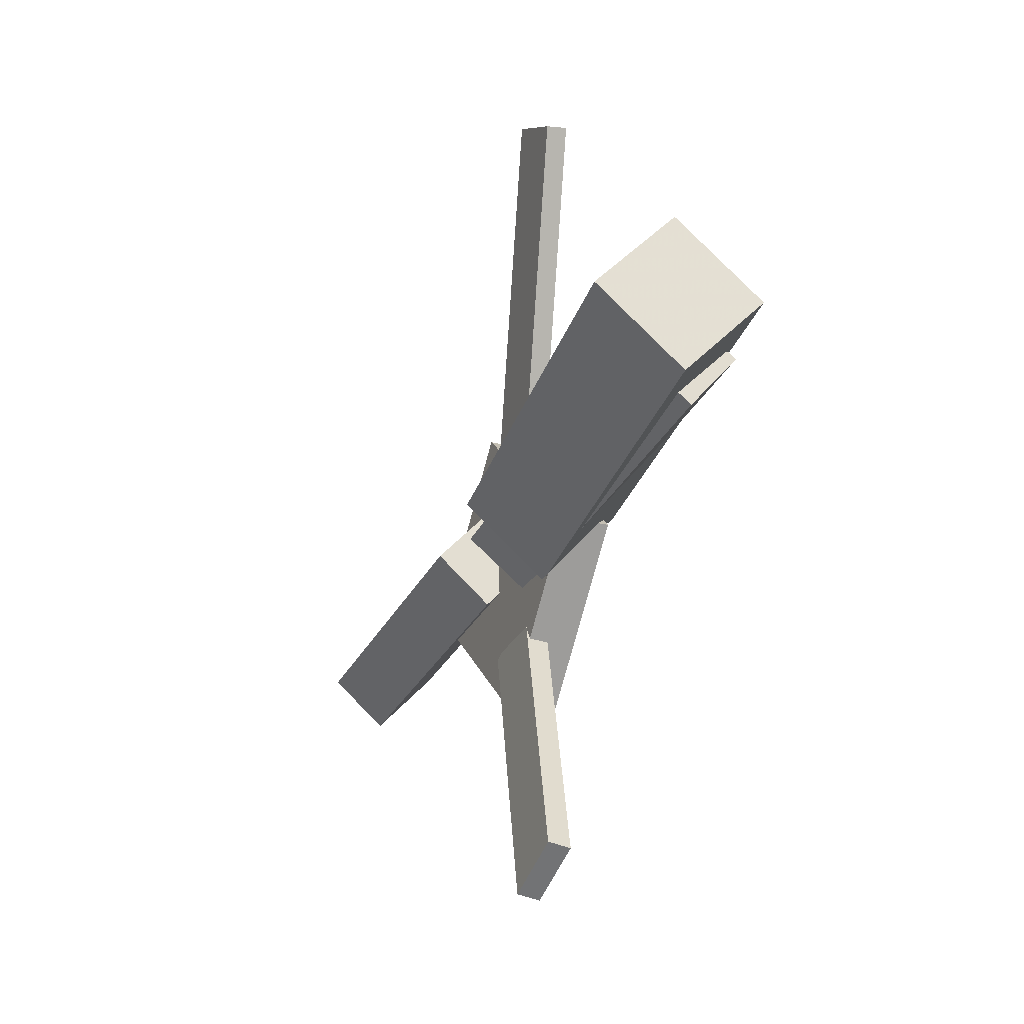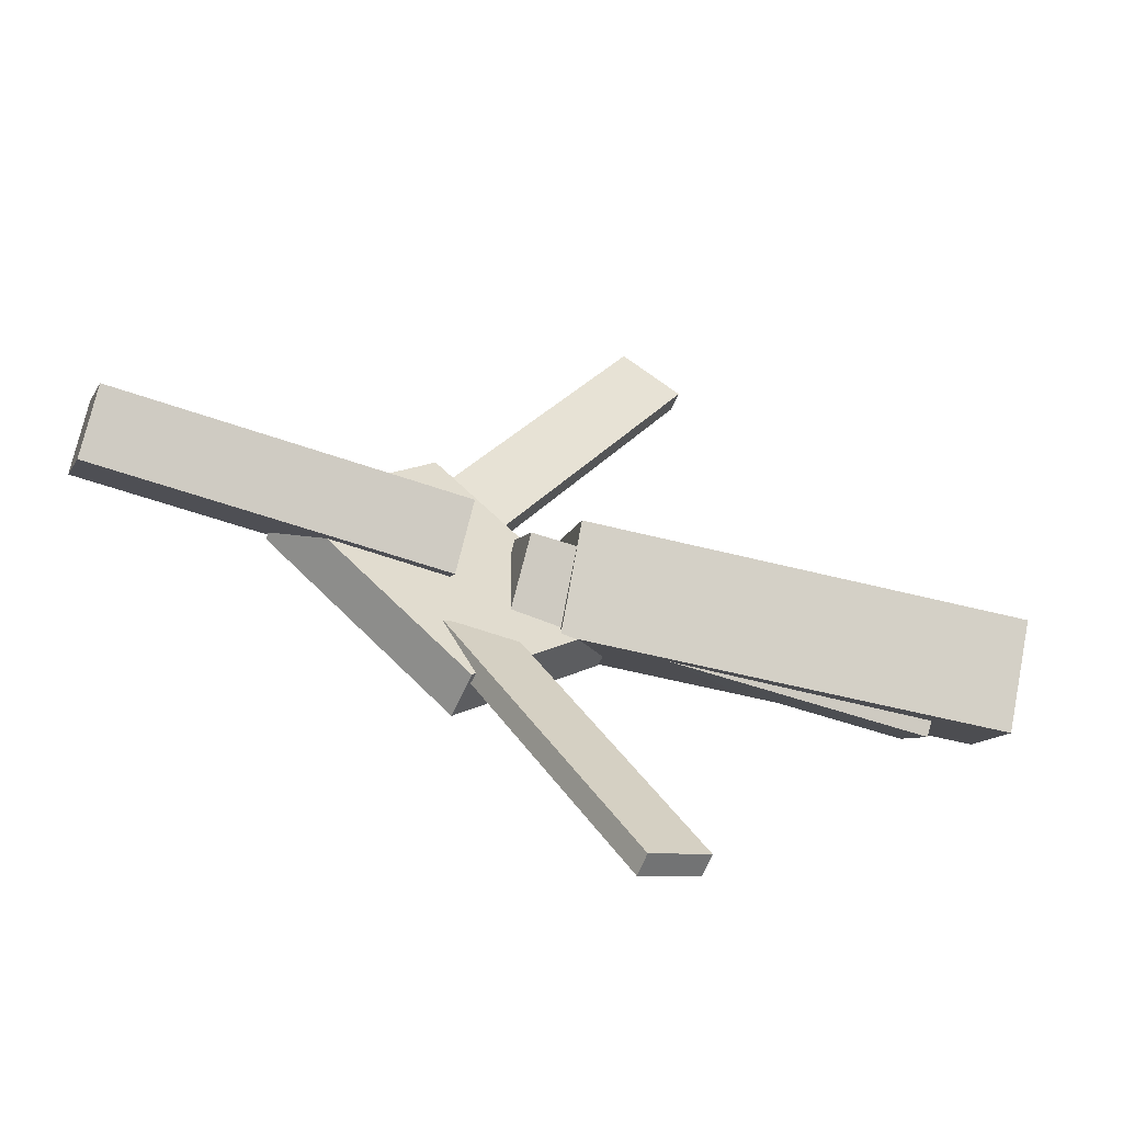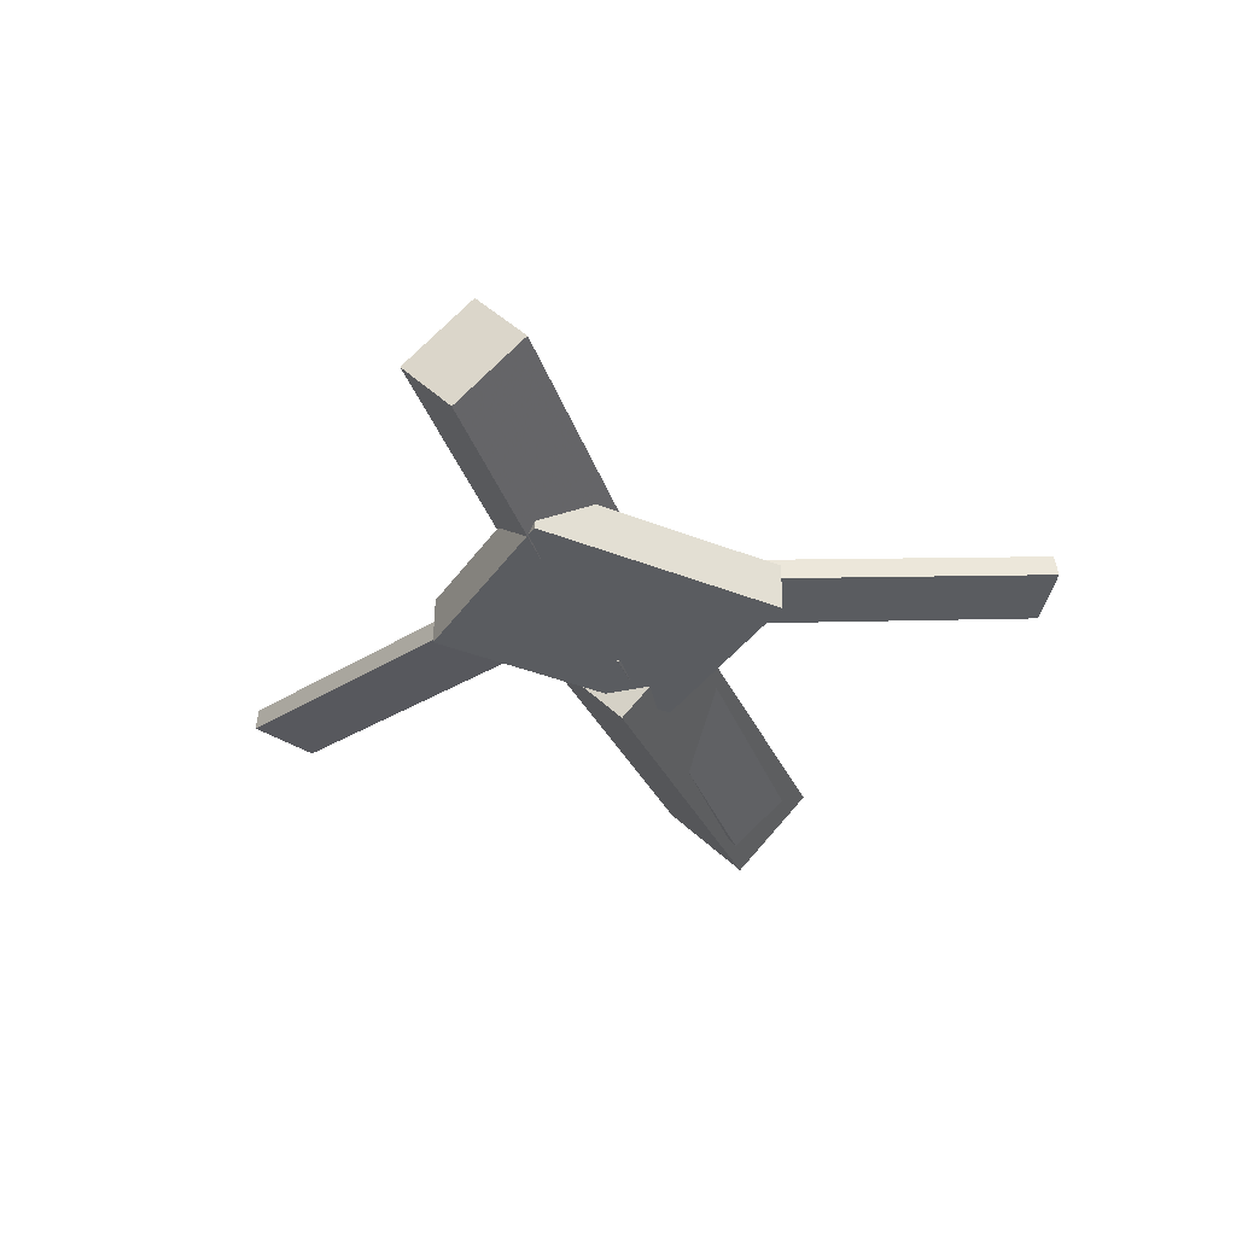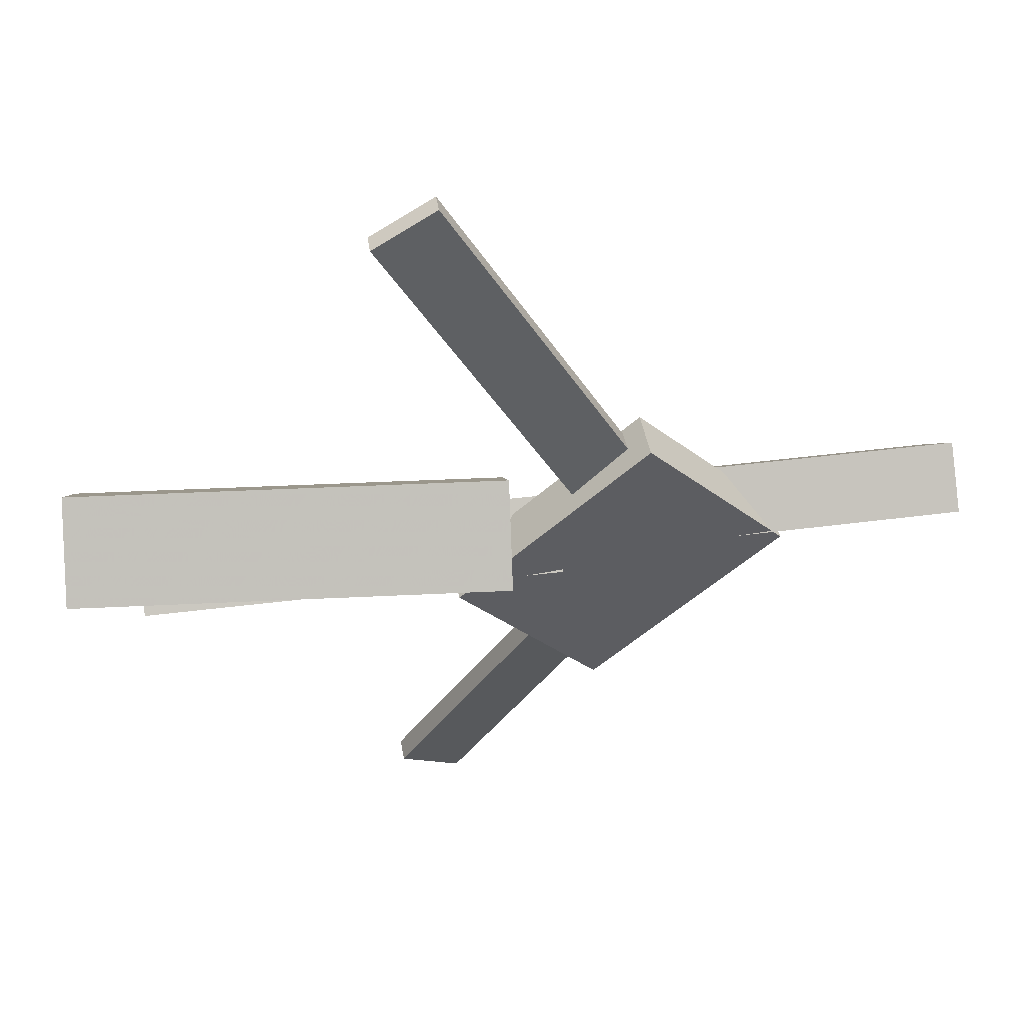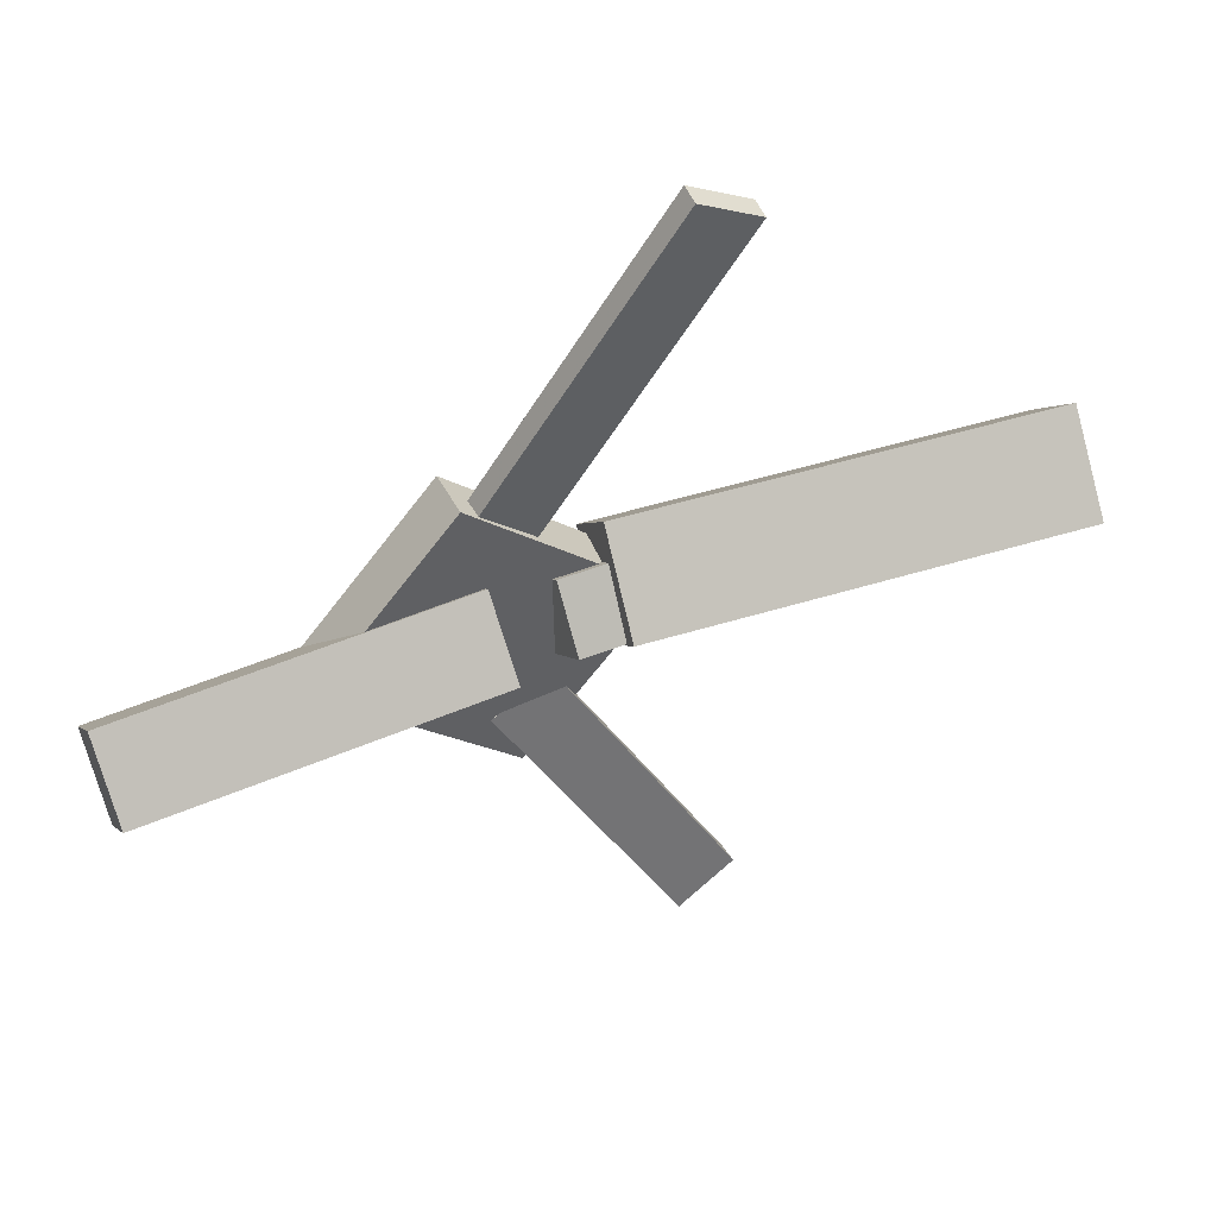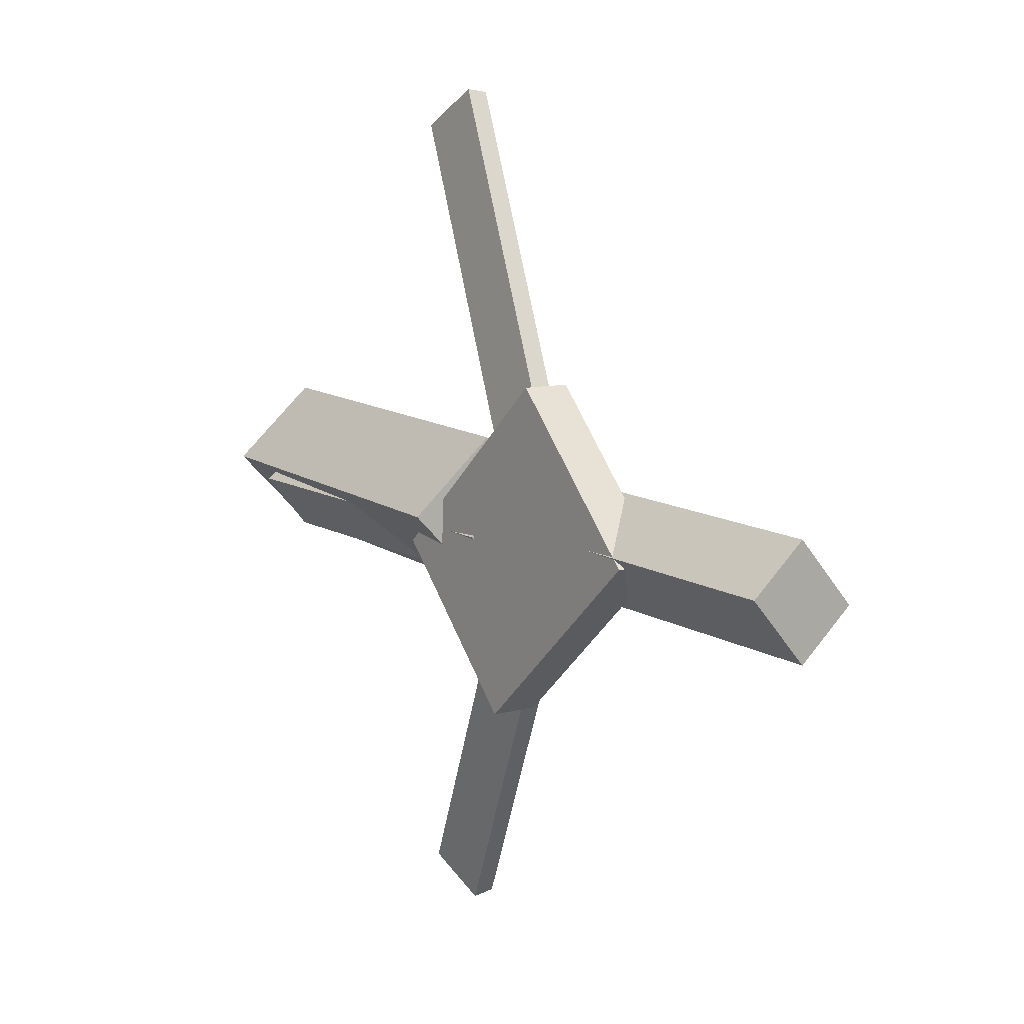
<metadata>
{"format":"obj","ext":"obj","renderer":"f3d","projection":"perspective","resolution":1024,"background":"white","views":[{"elev":-25.6,"azim":-112.5,"up":"+Z"},{"elev":-57.3,"azim":157.5,"up":"+Z"},{"elev":-33.9,"azim":108.8,"up":"+Y"},{"elev":48.9,"azim":-11.0,"up":"+Z"},{"elev":45.7,"azim":153.9,"up":"+Z"},{"elev":9.4,"azim":53.3,"up":"+Z"}]}
</metadata>
<code>
v -0.02414 -0.0586 -0.05268
v -0.03023 -0.1157 0.007456
v -0.3559 -0.017 -0.04679
v -0.362 -0.07408 0.01335
v -0.01562 0.001165 0.004901
v -0.02171 -0.05592 0.06504
v -0.3474 0.04276 0.01079
v -0.3535 -0.01432 0.07093
f 1.0 7.0 5.0
f 1.0 3.0 7.0
f 1.0 4.0 3.0
f 1.0 2.0 4.0
f 3.0 8.0 7.0
f 3.0 4.0 8.0
f 5.0 7.0 8.0
f 5.0 8.0 6.0
f 1.0 5.0 6.0
f 1.0 6.0 2.0
f 2.0 6.0 8.0
f 2.0 8.0 4.0
v -0.06637 -0.04058 0.3301
v -0.06571 -0.02454 0.328
v -0.1148 -0.04214 0.3024
v -0.1141 -0.0261 0.3004
v 0.07301 -0.07772 0.08786
v 0.07368 -0.06168 0.08578
v 0.02462 -0.07928 0.06025
v 0.02528 -0.06324 0.05817
f 9.0 15.0 13.0
f 9.0 11.0 15.0
f 9.0 12.0 11.0
f 9.0 10.0 12.0
f 11.0 16.0 15.0
f 11.0 12.0 16.0
f 13.0 15.0 16.0
f 13.0 16.0 14.0
f 9.0 13.0 14.0
f 9.0 14.0 10.0
f 10.0 14.0 16.0
f 10.0 16.0 12.0
v -0.3057 -0.08168 0.0009377
v 0.01293 -0.09527 -0.004265
v -0.3031 -0.03573 0.03935
v 0.01551 -0.04933 0.03414
v -0.3049 -0.04678 -0.04086
v 0.01373 -0.06037 -0.04606
v -0.3023 -0.0008375 -0.00245
v 0.01632 -0.01443 -0.007652
f 17.0 23.0 21.0
f 17.0 19.0 23.0
f 17.0 20.0 19.0
f 17.0 18.0 20.0
f 19.0 24.0 23.0
f 19.0 20.0 24.0
f 21.0 23.0 24.0
f 21.0 24.0 22.0
f 17.0 21.0 22.0
f 17.0 22.0 18.0
f 18.0 22.0 24.0
f 18.0 24.0 20.0
v 0.3277 -0.05165 -0.05079
v 0.05979 -0.04643 -0.04097
v 0.3298 -0.01164 -0.01435
v 0.06191 -0.006428 -0.004529
v 0.3286 -0.09678 -0.001304
v 0.06073 -0.09156 0.008522
v 0.3307 -0.05677 0.03514
v 0.06285 -0.05156 0.04496
f 25.0 31.0 29.0
f 25.0 27.0 31.0
f 25.0 28.0 27.0
f 25.0 26.0 28.0
f 27.0 32.0 31.0
f 27.0 28.0 32.0
f 29.0 31.0 32.0
f 29.0 32.0 30.0
f 25.0 29.0 30.0
f 25.0 30.0 26.0
f 26.0 30.0 32.0
f 26.0 32.0 28.0
v 0.04026 -0.09433 -0.1361
v 0.1854 -0.09311 -0.003307
v -0.06788 -0.09425 -0.0179
v 0.07725 -0.09303 0.1149
v 0.0401 -0.05755 -0.1363
v 0.1852 -0.05632 -0.003475
v -0.06804 -0.05747 -0.01806
v 0.07709 -0.05624 0.1147
f 33.0 39.0 37.0
f 33.0 35.0 39.0
f 33.0 36.0 35.0
f 33.0 34.0 36.0
f 35.0 40.0 39.0
f 35.0 36.0 40.0
f 37.0 39.0 40.0
f 37.0 40.0 38.0
f 33.0 37.0 38.0
f 33.0 38.0 34.0
f 34.0 38.0 40.0
f 34.0 40.0 36.0
v 0.06248 -0.07352 -0.08866
v 0.01624 -0.07724 -0.06354
v -0.06551 -0.03681 -0.3189
v -0.1118 -0.04054 -0.2938
v 0.06256 -0.05666 -0.08602
v 0.01632 -0.06039 -0.0609
v -0.06543 -0.01995 -0.3162
v -0.1117 -0.02368 -0.2911
f 41.0 47.0 45.0
f 41.0 43.0 47.0
f 41.0 44.0 43.0
f 41.0 42.0 44.0
f 43.0 48.0 47.0
f 43.0 44.0 48.0
f 45.0 47.0 48.0
f 45.0 48.0 46.0
f 41.0 45.0 46.0
f 41.0 46.0 42.0
f 42.0 46.0 48.0
f 42.0 48.0 44.0

</code>
